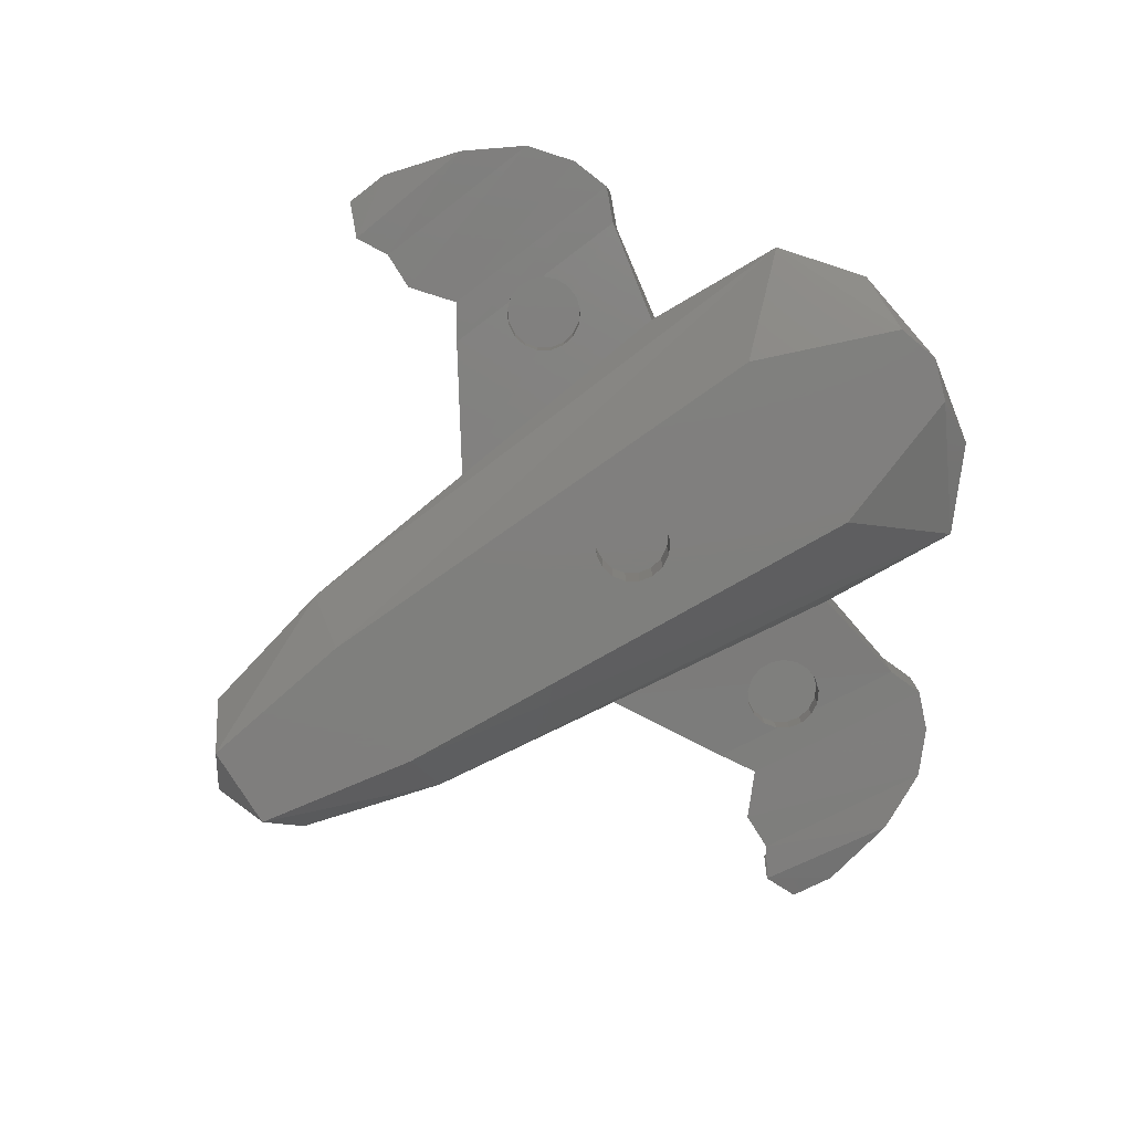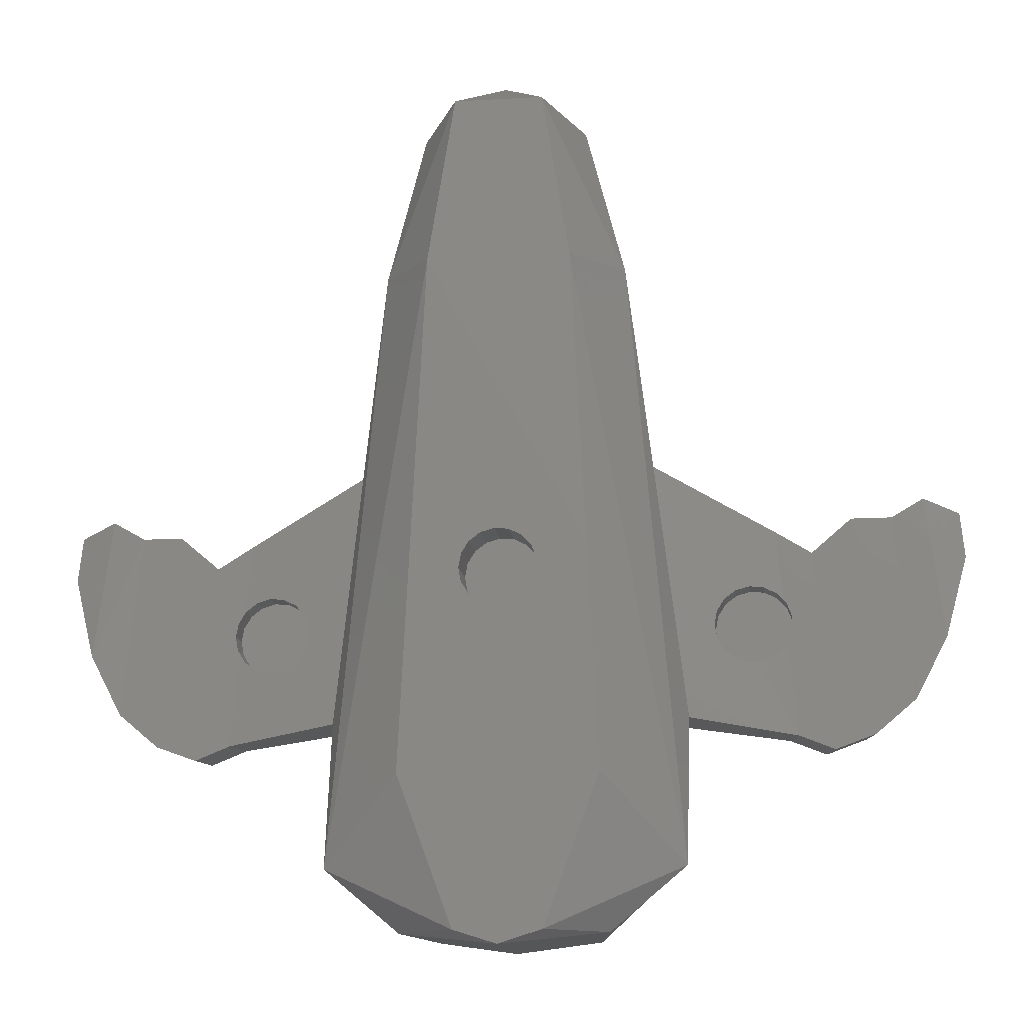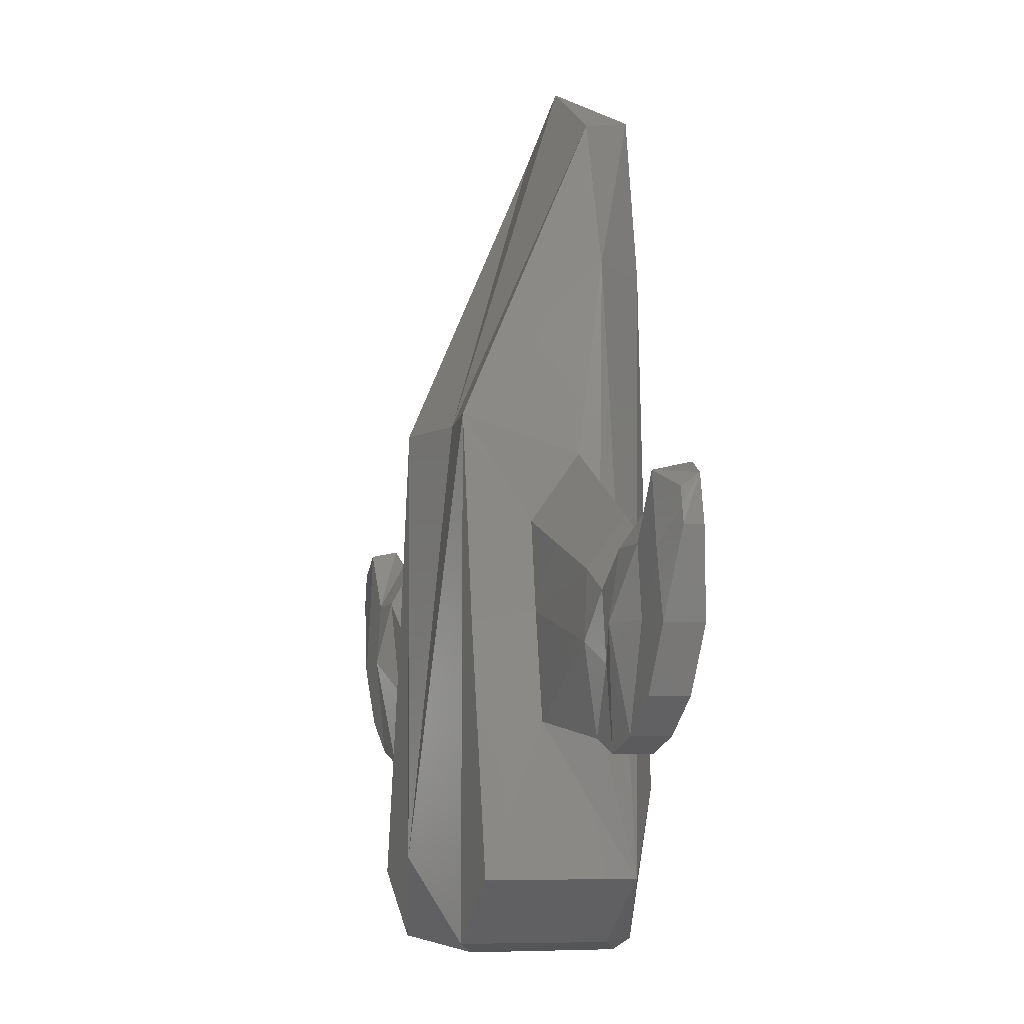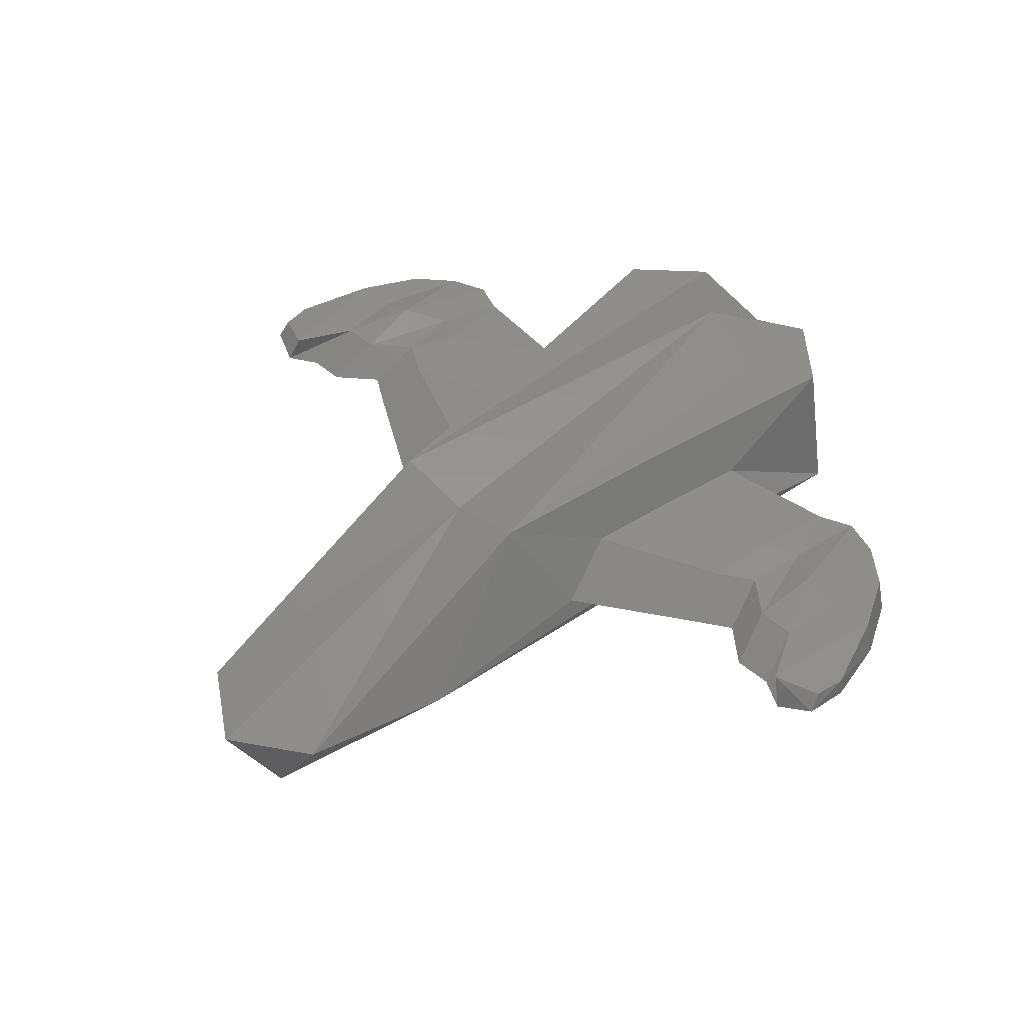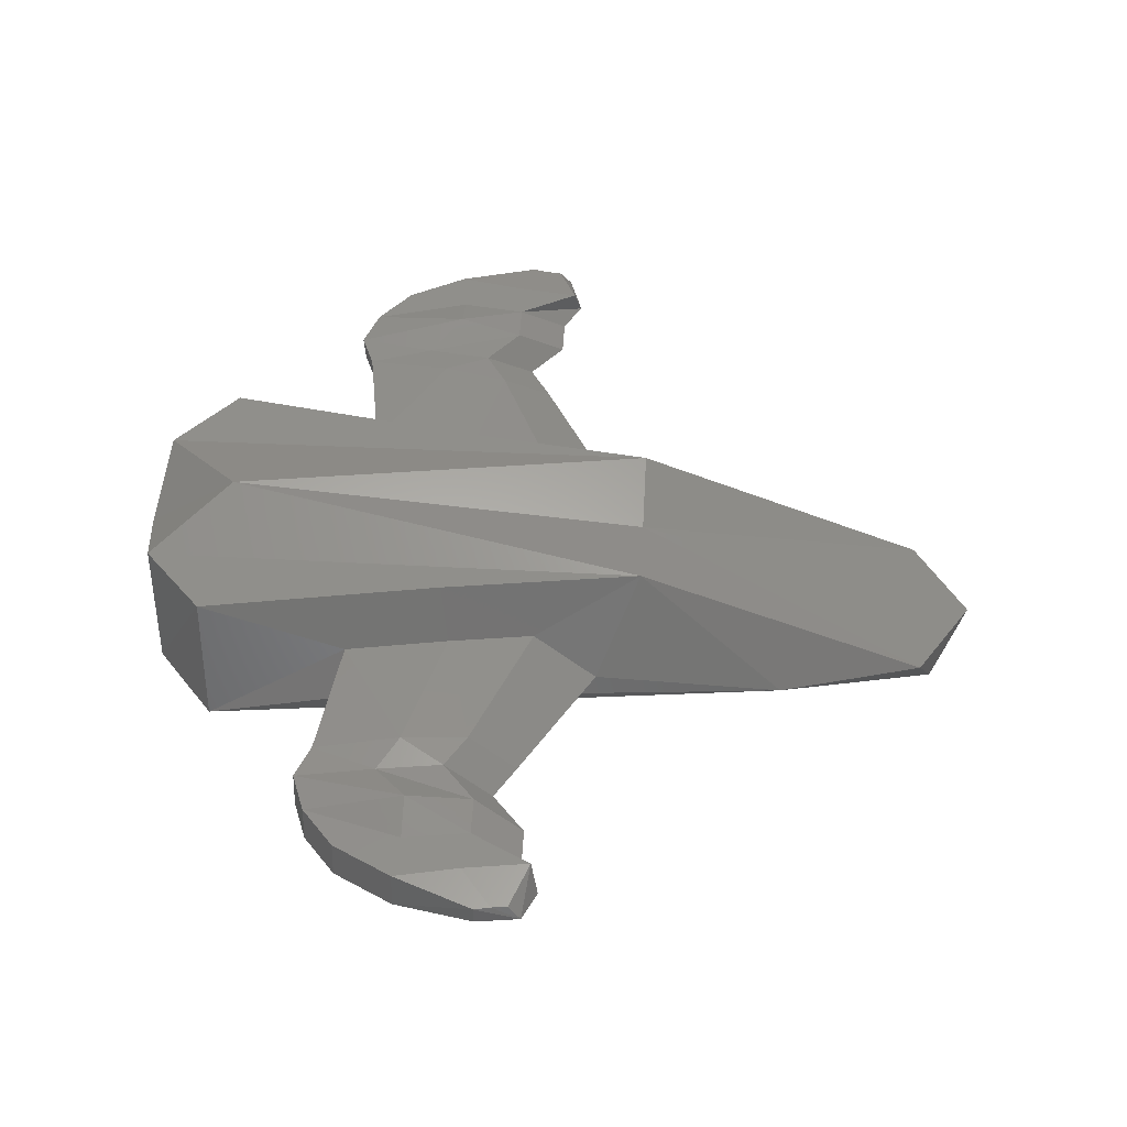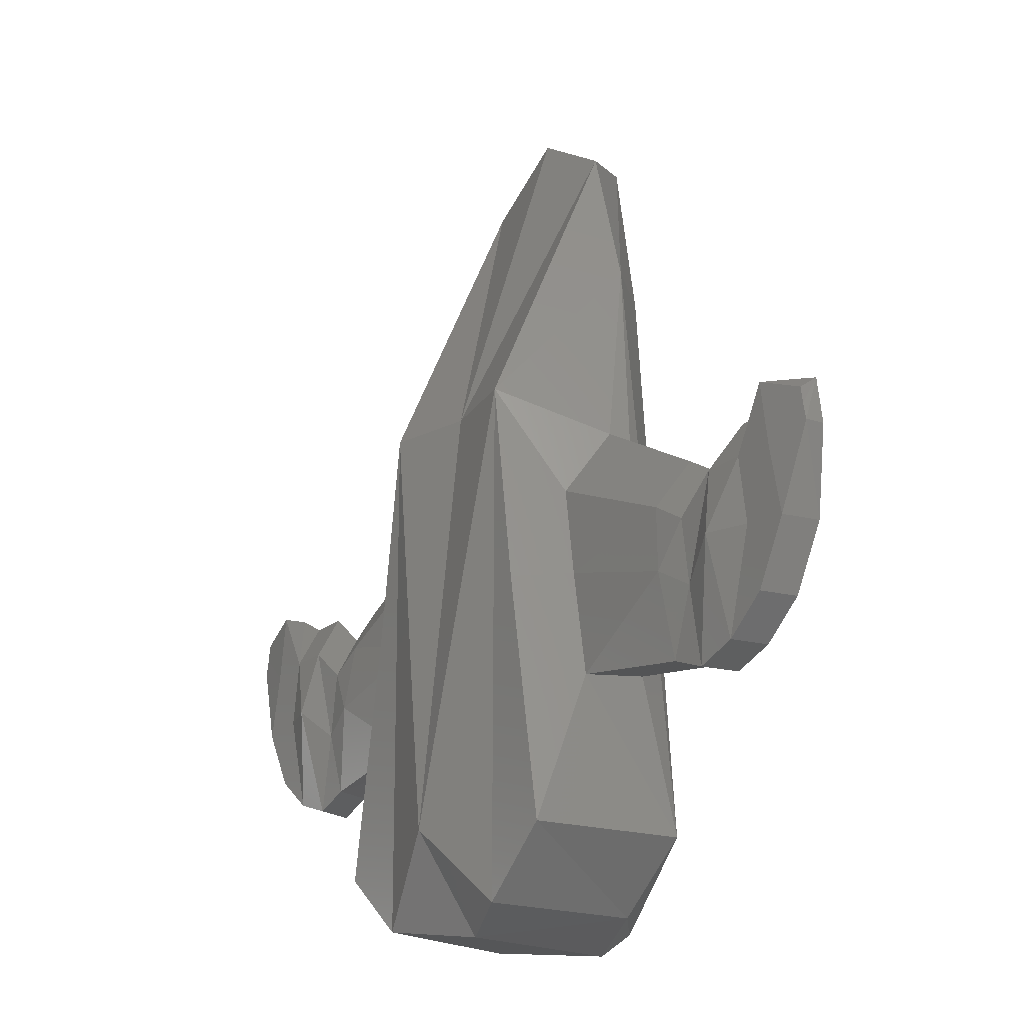
<metadata>
{"format":"stl","ext":"stl","renderer":"f3d","projection":"perspective","resolution":1024,"background":"white","views":[{"elev":-79.0,"azim":-57.8,"up":"+Z"},{"elev":-13.9,"azim":-172.7,"up":"+Y"},{"elev":-6.8,"azim":69.3,"up":"+Y"},{"elev":44.3,"azim":-134.4,"up":"+Z"},{"elev":49.4,"azim":93.2,"up":"+Z"},{"elev":-21.7,"azim":53.5,"up":"+Y"}]}
</metadata>
<code>
# stl→obj: 209 verts, 414 faces
v -20.32 2.953 1.981
v -20.51 0.9229 1.903
v -20.42 0.9229 2.727
v -19.52 -2.762 1.406
v -18.72 3.596 1.559
v -18.14 3.264 3.033
v -20.18 2.399 2.727
v -20.27 1.655 2.727
v -19.12 -2.762 3.033
v -18.08 -5.521 1.406
v -17.68 -5.521 3.033
v -17.28 2.767 1.559
v -16.7 0.5053 3.033
v -18.54 0.2282 3.033
v -17.1 -2.531 3.033
v -15.88 -7.043 3.033
v -16.27 -7.043 1.406
v -15.47 2.767 1.559
v -14.9 0.5053 3.033
v -15.3 -2.531 3.674
v -14.07 -7.701 3.033
v -14.47 -7.701 1.406
v -13.67 1.237 1.559
v -13.09 -1.025 3.033
v -13.49 -4.061 3.033
v -12.48 -7.062 3.033
v -12.88 -7.062 1.406
v -12.49 -1.079 1.505
v -12.08 2.227 1.559
v -12.35 -0.9244 1.507
v -12.72 -1.678 1.497
v -12.72 -2.322 1.486
v -12.51 -2.855 1.475
v -11.5 -0.03427 3.033
v -11.9 -3.07 3.331
v -6.892 -6.196 3.228
v -8.054 -6.196 1.089
v -12.49 -2.921 1.472
v -12.05 -3.397 1.436
v -11.48 -3.683 1.396
v -11.15 -3.714 1.375
v -10.84 -3.743 1.353
v -10.22 -3.567 1.314
v -9.707 -3.179 1.288
v -9.368 -2.632 1.279
v -9.25 -2 1.288
v -9.368 -1.368 1.314
v -9.678 -0.8673 1.349
v -6.361 5.557 1.29
v -12.72 -2.322 2.625
v -12.49 -2.921 2.625
v -12.72 -1.678 2.625
v -12.49 -1.079 2.625
v -12.05 -0.6035 1.497
v -12.05 -0.6035 2.625
v -9.707 -0.821 1.352
v -10.22 -0.4335 1.391
v -10.84 -0.2575 1.432
v -11.48 -0.3168 1.468
v -5.603 2.583 3.228
v -6.126 -1.409 3.228
v -6.773 -12.89 5.774
v -7.986 -12.89 -0.6618
v -5.542 14.4 -0.1937
v -10.84 -3.743 2.625
v -11.48 -3.683 2.625
v -12.05 -3.397 2.625
v -3.781 7.496 5.774
v -9.368 -1.368 2.625
v -9.707 -0.821 2.625
v -9.25 -2 2.625
v -9.368 -2.632 2.625
v -9.707 -3.179 2.625
v -10.22 -3.567 2.625
v -11.48 -0.3168 2.625
v -10.84 -0.2575 2.625
v -10.22 -0.4335 2.625
v -4.996 -1.774 5.774
v -4.602 -15.72 -0.6618
v -3.68 -15.72 5.774
v -1.945 -15.72 -2.931
v -4.417 -9.015 -2.931
v -3.244 14.4 -2.931
v -2.005 22.02 -2.931
v -3.781 21.18 -0.1937
v 0 -12.09 6.964
v 0 7.496 4.949
v 0 -16.33 3.958
v 0 -16.33 -2.931
v -1.72 0.3216 -2.931
v 2.005 22.02 -2.931
v 0.78 1.567 -2.931
v 3.244 14.4 -2.931
v 1.75 0 -2.931
v 4.417 -9.015 -2.931
v 1.945 -15.72 -2.931
v 0.1615 -1.743 -2.931
v -0.4789 -1.683 -2.931
v -1.72 -0.3216 -2.931
v -1.488 -0.9213 -2.931
v -1.055 -1.397 -2.931
v -0.4789 1.683 -2.931
v 0.1615 1.743 -2.931
v 1.632 0.6322 -2.931
v 0.78 -1.567 -2.931
v 1.293 1.179 -2.931
v 1.293 -1.179 -2.931
v 1.632 -0.6322 -2.931
v -1.055 1.397 -2.931
v -1.488 0.9213 -2.931
v 0 23.67 -0.1937
v 3.781 7.496 5.774
v 3.68 -15.72 5.774
v 3.781 21.18 -0.1937
v 4.602 -15.72 -0.6618
v 7.986 -12.89 -0.6618
v 5.542 14.4 -0.1937
v -1.488 0.9213 -0.875
v -1.72 0.3216 -0.875
v -1.72 -0.3216 -0.875
v -1.055 1.397 -0.875
v -0.4789 1.683 -0.875
v 0.1615 1.743 -0.875
v 0.78 1.567 -0.875
v 1.293 1.179 -0.875
v 1.632 0.6322 -0.875
v 1.75 0 -0.875
v 1.632 -0.6322 -0.875
v 1.293 -1.179 -0.875
v 0.78 -1.567 -0.875
v 0.1615 -1.743 -0.875
v -0.4789 -1.683 -0.875
v -1.055 -1.397 -0.875
v -1.488 -0.9213 -0.875
v 6.361 5.557 1.29
v 5.603 2.583 3.228
v 4.996 -1.774 5.774
v 6.773 -12.89 5.774
v 6.892 -6.196 3.228
v 8.054 -6.196 1.089
v 12.08 2.227 1.559
v 11.5 -0.03427 3.033
v 9.688 -0.8861 1.349
v 9.512 -1.079 1.332
v 9.28 -1.678 1.299
v 9.28 -2.322 1.281
v 9.512 -2.921 1.281
v 9.945 -3.397 1.299
v 10.52 -3.683 1.332
v 11.16 -3.743 1.375
v 11.16 -3.742 1.375
v 12.88 -7.062 1.406
v 12.29 -0.821 1.506
v 12.35 -0.9055 1.507
v 11.78 -0.4335 1.484
v 11.16 -0.2575 1.451
v 10.52 -0.3168 1.411
v 9.945 -0.6035 1.371
v 6.126 -1.409 3.228
v 11.9 -3.07 3.331
v 12.48 -7.062 3.033
v 12.51 -2.827 1.476
v 14.47 -7.701 1.406
v 12.63 -2.632 1.48
v 12.75 -2 1.492
v 12.63 -1.368 1.501
v 13.67 1.237 1.559
v 13.09 -1.025 3.033
v 14.07 -7.701 3.033
v 11.78 -3.567 1.416
v 12.29 -3.179 1.455
v 11.78 -3.567 2.625
v 11.16 -3.743 2.625
v 10.52 -3.683 2.625
v 9.945 -3.397 2.625
v 9.512 -2.921 2.625
v 9.28 -2.322 2.625
v 9.28 -1.678 2.625
v 9.512 -1.079 2.625
v 9.945 -0.6035 2.625
v 10.52 -0.3168 2.625
v 11.16 -0.2575 2.625
v 11.78 -0.4335 2.625
v 12.29 -0.821 2.625
v 12.63 -1.368 2.625
v 13.49 -4.061 3.033
v 12.75 -2 2.625
v 12.63 -2.632 2.625
v 12.29 -3.179 2.625
v 16.27 -7.043 1.406
v 15.88 -7.043 3.033
v 15.47 2.767 1.559
v 14.9 0.5053 3.033
v 15.3 -2.531 3.674
v 17.68 -5.521 3.033
v 18.08 -5.521 1.406
v 17.1 -2.531 3.033
v 18.54 0.2282 3.033
v 19.12 -2.762 3.033
v 18.14 3.264 3.033
v 16.7 0.5053 3.033
v 17.28 2.767 1.559
v 19.52 -2.762 1.406
v 18.72 3.596 1.559
v 20.32 2.953 1.981
v 20.18 2.399 2.727
v 20.27 1.655 2.727
v 20.42 0.9229 2.727
v 20.51 0.9229 1.903
f 1 2 3
f 3 2 4
f 4 2 5
f 5 2 1
f 5 1 6
f 6 1 7
f 7 1 8
f 1 3 8
f 8 3 9
f 9 3 4
f 4 10 9
f 9 10 11
f 10 4 12
f 12 4 5
f 12 5 13
f 13 5 6
f 14 9 11
f 15 14 16
f 16 14 11
f 13 14 15
f 6 14 13
f 6 7 14
f 7 8 14
f 14 8 9
f 16 11 17
f 11 10 17
f 17 10 18
f 18 10 12
f 18 12 13
f 19 18 13
f 19 13 20
f 13 15 20
f 20 15 16
f 20 16 21
f 21 16 22
f 16 17 22
f 22 17 23
f 23 17 18
f 23 18 24
f 24 18 19
f 24 19 25
f 19 20 25
f 25 20 21
f 25 21 26
f 21 22 27
f 26 21 27
f 28 29 30
f 31 29 28
f 22 29 31
f 22 32 27
f 32 33 27
f 32 22 31
f 29 22 23
f 29 23 34
f 34 23 24
f 34 24 35
f 24 25 35
f 35 25 26
f 35 26 36
f 36 26 37
f 26 27 37
f 27 33 38
f 27 38 39
f 27 39 40
f 27 40 41
f 27 41 37
f 37 41 42
f 37 42 43
f 43 44 37
f 44 45 37
f 45 46 37
f 46 47 37
f 47 48 49
f 47 49 37
f 50 51 38
f 32 50 33
f 33 50 38
f 31 52 50
f 32 31 50
f 28 53 52
f 31 28 52
f 30 54 55
f 28 30 53
f 53 30 55
f 30 29 54
f 54 29 49
f 49 48 56
f 49 56 57
f 49 57 58
f 49 58 59
f 54 49 59
f 49 29 34
f 49 34 60
f 60 34 61
f 34 35 61
f 61 35 36
f 61 36 62
f 36 63 62
f 36 37 63
f 63 37 64
f 64 37 49
f 65 42 66
f 66 42 41
f 66 41 40
f 66 40 67
f 67 40 39
f 51 67 39
f 38 51 39
f 64 49 68
f 68 49 60
f 47 69 48
f 48 69 70
f 48 70 56
f 71 69 46
f 46 69 47
f 71 46 72
f 72 46 45
f 72 45 73
f 73 45 44
f 73 44 74
f 74 44 43
f 74 43 65
f 65 43 42
f 53 55 52
f 52 55 75
f 52 75 76
f 52 76 77
f 52 77 70
f 52 70 69
f 52 69 71
f 52 71 72
f 52 72 73
f 52 73 74
f 52 74 65
f 52 65 66
f 52 66 67
f 52 67 51
f 52 51 50
f 59 75 55
f 54 59 55
f 58 76 75
f 59 58 75
f 57 77 76
f 58 57 76
f 56 70 77
f 57 56 77
f 68 60 78
f 60 61 78
f 61 62 78
f 62 63 79
f 78 62 80
f 68 78 80
f 80 62 79
f 79 63 81
f 81 63 82
f 82 63 83
f 83 63 64
f 83 64 84
f 84 64 85
f 85 64 68
f 86 68 80
f 85 68 87
f 87 68 86
f 80 79 88
f 88 79 89
f 89 79 81
f 86 80 88
f 82 83 81
f 81 83 84
f 90 84 91
f 92 91 93
f 94 93 95
f 81 95 96
f 81 96 89
f 81 84 90
f 97 81 98
f 81 90 99
f 81 99 100
f 81 100 101
f 81 101 98
f 102 91 103
f 104 93 94
f 81 105 95
f 92 93 106
f 105 107 95
f 106 93 104
f 107 108 95
f 108 94 95
f 103 91 92
f 105 81 97
f 109 91 102
f 110 91 109
f 90 91 110
f 91 84 111
f 84 85 111
f 111 85 87
f 112 86 113
f 86 88 113
f 87 86 112
f 114 87 112
f 111 87 114
f 113 88 115
f 88 89 115
f 115 89 96
f 116 96 95
f 115 96 116
f 95 93 116
f 93 91 117
f 116 93 117
f 117 91 114
f 91 111 114
f 110 118 119
f 90 110 119
f 90 119 120
f 99 90 120
f 109 121 118
f 110 109 118
f 102 122 121
f 109 102 121
f 103 123 122
f 102 103 122
f 92 124 123
f 103 92 123
f 106 125 124
f 92 106 124
f 126 125 104
f 104 125 106
f 127 126 94
f 94 126 104
f 127 94 128
f 128 94 108
f 128 108 129
f 129 108 107
f 129 107 130
f 130 107 105
f 130 105 131
f 131 105 97
f 131 97 132
f 132 97 98
f 132 98 133
f 133 98 101
f 134 133 101
f 100 134 101
f 120 134 100
f 99 120 100
f 114 112 117
f 117 112 135
f 135 112 136
f 136 112 137
f 137 113 138
f 112 113 137
f 138 113 115
f 138 115 116
f 139 138 116
f 140 139 116
f 116 117 140
f 140 117 135
f 118 121 119
f 119 121 122
f 119 122 123
f 119 123 124
f 119 124 125
f 119 125 126
f 119 126 127
f 119 127 128
f 119 128 129
f 119 129 130
f 119 130 131
f 119 131 132
f 119 132 133
f 119 133 134
f 119 134 120
f 141 135 142
f 135 136 142
f 135 143 144
f 135 144 145
f 135 145 140
f 140 146 147
f 147 148 140
f 148 149 140
f 149 150 140
f 150 151 140
f 140 151 152
f 146 140 145
f 135 141 143
f 153 141 154
f 155 141 153
f 156 141 155
f 157 141 156
f 158 141 157
f 143 141 158
f 142 136 159
f 136 137 159
f 159 137 138
f 139 159 138
f 160 139 161
f 161 139 140
f 160 159 139
f 161 140 152
f 162 163 152
f 164 163 162
f 141 163 165
f 141 165 166
f 141 166 154
f 165 163 164
f 163 141 167
f 141 142 167
f 167 142 168
f 168 142 160
f 142 159 160
f 169 161 152
f 163 169 152
f 151 170 152
f 152 170 171
f 171 162 152
f 172 170 173
f 173 170 151
f 173 151 150
f 173 150 174
f 174 150 149
f 174 149 175
f 175 149 148
f 176 175 148
f 147 176 148
f 177 176 147
f 146 177 147
f 145 178 177
f 146 145 177
f 144 179 178
f 145 144 178
f 143 158 180
f 144 143 179
f 179 143 180
f 157 181 180
f 158 157 180
f 156 182 181
f 157 156 181
f 155 183 182
f 156 155 182
f 153 184 183
f 155 153 183
f 166 185 154
f 154 185 184
f 154 184 153
f 168 160 186
f 186 160 161
f 186 161 169
f 187 185 165
f 165 185 166
f 187 165 188
f 188 165 164
f 188 164 189
f 189 164 162
f 189 162 171
f 163 167 190
f 191 169 163
f 191 163 190
f 190 167 192
f 167 168 192
f 192 168 193
f 193 168 186
f 194 169 191
f 194 186 169
f 189 171 172
f 172 171 170
f 179 180 178
f 178 180 181
f 178 181 182
f 178 182 183
f 178 183 184
f 178 184 185
f 178 185 187
f 178 187 188
f 178 188 189
f 178 189 172
f 178 172 173
f 178 173 174
f 178 174 175
f 178 175 176
f 178 176 177
f 193 186 194
f 195 191 190
f 195 190 196
f 190 192 196
f 197 194 191
f 197 191 195
f 198 197 199
f 199 197 195
f 200 197 198
f 201 197 200
f 196 192 202
f 192 193 201
f 202 192 201
f 201 193 194
f 201 194 197
f 199 195 196
f 203 199 196
f 196 202 203
f 202 201 204
f 204 201 200
f 205 200 206
f 206 200 198
f 204 200 205
f 207 198 199
f 206 198 207
f 207 199 208
f 208 199 203
f 203 202 204
f 208 203 209
f 203 204 209
f 209 204 205
f 209 205 208
f 205 207 208
f 205 206 207

</code>
